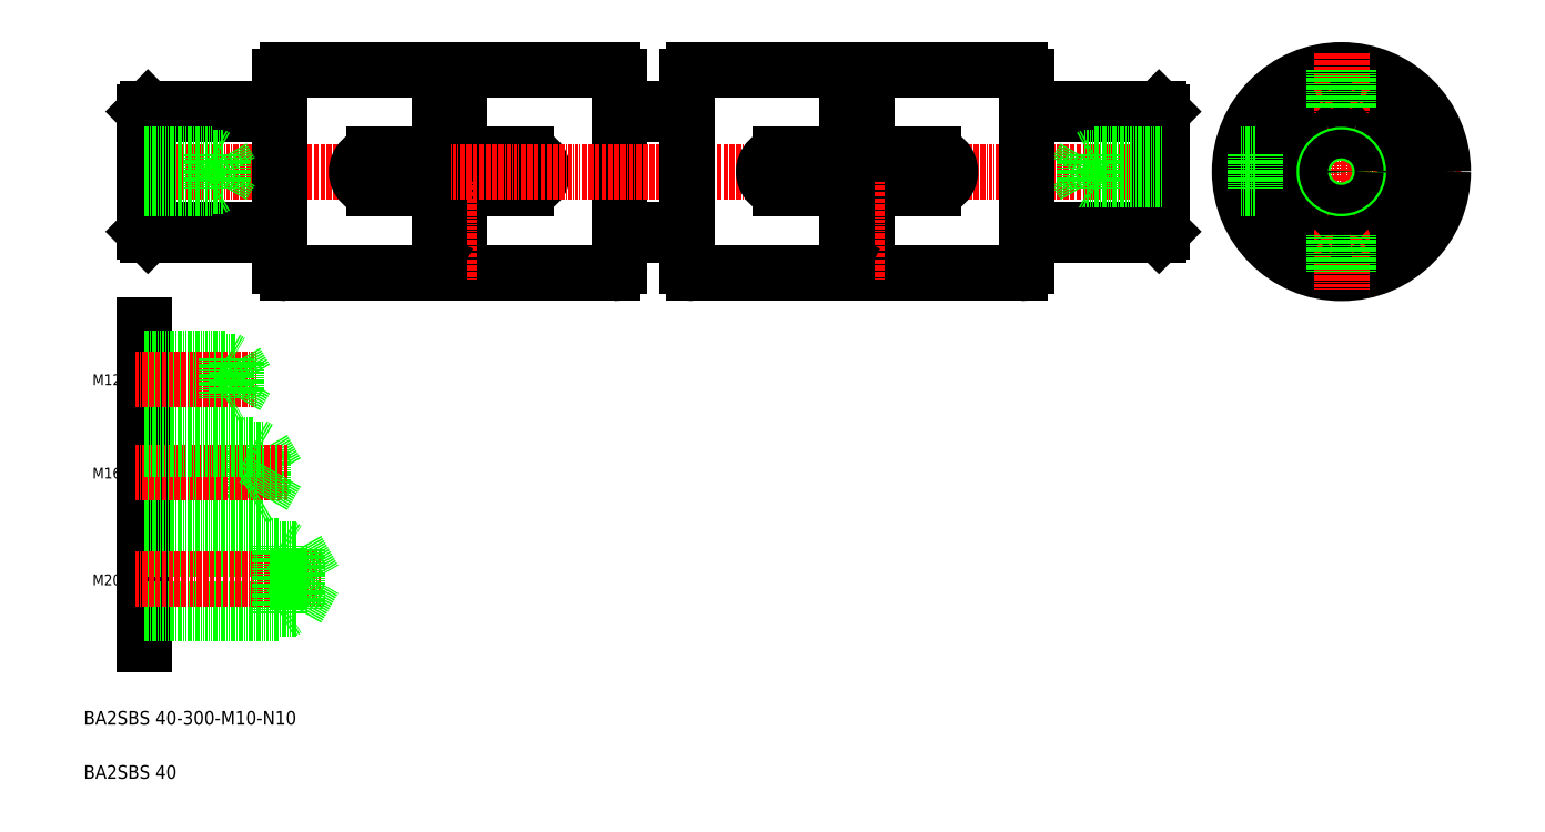
<metadata>
{"format":"dxf","ext":"dxf","renderer":"ezdxf+matplotlib","layout":"modelspace","background":"white","min_lineweight":24,"dpi":150}
</metadata>
<code>
0
SECTION
2
ENTITIES
0
LINE
8
CENTER
10
-134.2
20
1810
30
0
11
-42.17
21
1810
31
0
0
LINE
8
CENTER
10
255.6
20
1810
30
0
11
185.6
21
1810
31
0
0
TEXT
8
0
10
-150.1
20
1647
30
0
40
4
1
BA2SBS 40-300-M10-N10
0
CIRCLE
8
0
10
220.6
20
1810
30
0
40
26.25
0
CIRCLE
8
0
10
220.6
20
1810
30
0
40
30
0
LINE
8
CENTER
10
220.6
20
1845
30
0
11
220.6
21
1775
31
0
0
ARC
8
0
10
220.6
20
1810
30
0
40
18.7
50
114.6
51
245.4
0
ARC
8
0
10
226.4
20
1829
30
0
40
3.55
50
194
51
249.7
0
ARC
8
0
10
226.4
20
1791
30
0
40
3.55
50
110.3
51
166
0
ARC
8
0
10
220.6
20
1810
30
0
40
18.7
50
294.6
51
65.36
0
ARC
8
0
10
225.9
20
1790
30
0
40
3.55
50
46.04
51
101.7
0
ARC
8
0
10
225.9
20
1830
30
0
40
3.55
50
258.3
51
314
0
ARC
8
0
10
215.3
20
1790
30
0
40
3.55
50
78.28
51
134
0
ARC
8
0
10
214.8
20
1791
30
0
40
3.55
50
14.04
51
69.72
0
ARC
8
0
10
220.6
20
1810
30
0
40
18.7
50
262.6
51
277.4
0
ARC
8
0
10
215.3
20
1830
30
0
40
3.55
50
226
51
281.7
0
ARC
8
0
10
214.8
20
1829
30
0
40
3.55
50
290.3
51
346
0
ARC
8
0
10
220.6
20
1810
30
0
40
18.7
50
82.64
51
97.36
0
LINE
8
0
10
195.1
20
1815
30
0
11
191
21
1815
31
0
0
LINE
8
0
10
195.1
20
1805
30
0
11
191
21
1805
31
0
0
LINE
8
0
10
195.1
20
1815
30
0
11
195.1
21
1805
31
0
0
LINE
8
0
10
-39.17
20
1840
30
0
11
5.834
21
1840
31
0
0
LINE
8
0
10
-39.17
20
1780
30
0
11
5.834
21
1780
31
0
0
LINE
8
0
10
-64.67
20
1805
30
0
11
-19.67
21
1805
31
0
0
LINE
8
0
10
-64.67
20
1815
30
0
11
-19.67
21
1815
31
0
0
LINE
8
0
10
-39.17
20
1805
30
0
11
-39.17
21
1780
31
0
0
LINE
8
CENTER
10
-42.17
20
1842
30
0
11
-42.17
21
1778
31
0
0
LINE
8
0
10
-45.17
20
1805
30
0
11
-45.17
21
1780
31
0
0
LINE
8
0
10
-92.17
20
1838
30
0
11
-92.17
21
1782
31
0
0
LINE
8
0
10
-45.17
20
1780
30
0
11
-90.17
21
1780
31
0
0
ARC
8
0
10
-90.17
20
1782
30
0
40
2
50
180
51
270
0
ARC
8
0
10
-42.17
20
1775
30
0
40
6
50
60
51
120
0
LINE
8
0
10
-45.17
20
1840
30
0
11
-90.17
21
1840
31
0
0
LINE
8
0
10
-131.2
20
1827
30
0
11
-92.17
21
1827
31
0
0
LINE
8
0
10
-131.2
20
1793
30
0
11
-92.17
21
1793
31
0
0
LINE
8
0
10
-131.2
20
1829
30
0
11
-92.17
21
1829
31
0
0
LINE
8
0
10
-92.17
20
1791
30
0
11
-131.2
21
1791
31
0
0
ARC
8
0
10
-90.17
20
1838
30
0
40
2
50
90
51
180
0
ARC
8
0
10
-64.67
20
1810
30
0
40
5
50
90
51
270
0
LINE
8
0
10
-39.17
20
1815
30
0
11
-39.17
21
1840
31
0
0
LINE
8
0
10
-45.17
20
1815
30
0
11
-45.17
21
1840
31
0
0
ARC
8
0
10
-42.17
20
1845
30
0
40
6
50
240
51
300
0
LINE
8
0
10
7.834
20
1838
30
0
11
7.834
21
1782
31
0
0
ARC
8
0
10
5.834
20
1782
30
0
40
2
50
270
51
0
0
ARC
8
0
10
-19.67
20
1810
30
0
40
5
50
270
51
90
0
ARC
8
0
10
5.834
20
1838
30
0
40
2
50
0
51
90
0
TEXT
8
0
10
-150.1
20
1631
30
0
40
4
1
BA2SBS 40
0
LINE
8
0
10
-132.2
20
1792
30
0
11
-132.2
21
1828
31
0
0
LINE
8
0
10
-131.2
20
1791
30
0
11
-131.2
21
1829
31
0
0
LINE
8
0
10
-132.2
20
1828
30
0
11
-131.2
21
1829
31
0
0
LINE
8
0
10
-132.2
20
1792
30
0
11
-131.2
21
1791
31
0
0
LINE
8
CENTER
10
169.8
20
1810
30
0
11
-42.17
21
1810
31
0
0
LINE
8
0
10
166.8
20
1793
30
0
11
127.8
21
1793
31
0
0
LINE
8
0
10
166.8
20
1827
30
0
11
127.8
21
1827
31
0
0
LINE
8
0
10
7.834
20
1791
30
0
11
27.83
21
1791
31
0
0
LINE
8
0
10
166.8
20
1829
30
0
11
127.8
21
1829
31
0
0
LINE
8
0
10
166.8
20
1791
30
0
11
166.8
21
1829
31
0
0
LINE
8
0
10
167.8
20
1792
30
0
11
167.8
21
1828
31
0
0
LINE
8
0
10
167.8
20
1792
30
0
11
166.8
21
1791
31
0
0
LINE
8
0
10
167.8
20
1828
30
0
11
166.8
21
1829
31
0
0
LINE
8
0
10
-97.17
20
1728
30
0
11
-93.12
21
1721
31
0
0
LINE
8
0
10
-100.2
20
1729
30
0
11
-100.2
21
1713
31
0
0
LINE
8
0
10
-97.17
20
1728
30
0
11
-97.17
21
1714
31
0
0
LINE
8
0
10
-132.2
20
1765
30
0
11
-132.2
21
1671
31
0
0
LINE
8
0
10
-132.2
20
1713
30
0
11
-100.2
21
1713
31
0
0
LINE
8
0
10
-132.2
20
1714
30
0
11
-97.17
21
1714
31
0
0
LINE
8
0
10
-132.2
20
1700
30
0
11
-92.17
21
1700
31
0
0
LINE
8
0
10
-132.2
20
1680
30
0
11
-92.17
21
1680
31
0
0
LINE
8
0
10
-132.2
20
1699
30
0
11
-87.17
21
1699
31
0
0
LINE
8
0
10
-132.2
20
1681
30
0
11
-87.17
21
1681
31
0
0
LINE
8
CENTER
10
-135
20
1690
30
0
11
-80.16
21
1690
31
0
0
LINE
8
CENTER
10
-135
20
1721
30
0
11
-90.17
21
1721
31
0
0
TEXT
8
0
10
-147.5
20
1688
30
0
40
3.2
1
M20
0
TEXT
8
0
10
-147.5
20
1720
30
0
40
3.2
1
M16
0
LINE
8
0
10
-87.17
20
1699
30
0
11
-82.11
21
1690
31
0
0
LINE
8
0
10
-92.17
20
1700
30
0
11
-92.17
21
1680
31
0
0
LINE
8
0
10
-87.17
20
1699
30
0
11
-87.17
21
1681
31
0
0
LINE
8
0
10
-92.17
20
1680
30
0
11
-90
21
1681
31
0
0
LINE
8
0
10
-87.17
20
1681
30
0
11
-82.11
21
1690
31
0
0
LINE
8
0
10
-92.17
20
1700
30
0
11
-90
21
1699
31
0
0
LINE
8
0
10
-100.2
20
1713
30
0
11
-98.43
21
1714
31
0
0
LINE
8
0
10
-97.17
20
1714
30
0
11
-93.12
21
1721
31
0
0
LINE
8
0
10
-132.2
20
1729
30
0
11
-100.2
21
1729
31
0
0
LINE
8
0
10
-132.2
20
1728
30
0
11
-97.17
21
1728
31
0
0
LINE
8
0
10
-132.2
20
1814
30
0
11
-109.2
21
1814
31
0
0
LINE
8
0
10
-132.2
20
1806
30
0
11
-109.2
21
1806
31
0
0
LINE
8
0
10
-132.2
20
1744
30
0
11
-105.2
21
1744
31
0
0
LINE
8
0
10
-132.2
20
1754
30
0
11
-105.2
21
1754
31
0
0
LINE
8
0
10
-132.2
20
1755
30
0
11
-108.2
21
1755
31
0
0
LINE
8
0
10
-132.2
20
1743
30
0
11
-108.2
21
1743
31
0
0
LINE
8
CENTER
10
-135
20
1749
30
0
11
-99.21
21
1749
31
0
0
CIRCLE
8
0
10
220.6
20
1810
30
0
40
5
0
CIRCLE
8
0
10
220.6
20
1810
30
0
40
4.25
0
TEXT
8
0
10
-147.5
20
1747
30
0
40
3.2
1
M12
0
LINE
8
0
10
-112.2
20
1815
30
0
11
-112.2
21
1805
31
0
0
LINE
8
0
10
-132.2
20
1805
30
0
11
-112.2
21
1805
31
0
0
LINE
8
0
10
-112.2
20
1805
30
0
11
-110.9
21
1806
31
0
0
LINE
8
0
10
-132.2
20
1815
30
0
11
-112.2
21
1815
31
0
0
LINE
8
0
10
-112.2
20
1815
30
0
11
-110.9
21
1814
31
0
0
LINE
8
0
10
-100.2
20
1729
30
0
11
-98.43
21
1728
31
0
0
LINE
8
0
10
-105.2
20
1754
30
0
11
-105.2
21
1744
31
0
0
LINE
8
0
10
-108.2
20
1755
30
0
11
-108.2
21
1743
31
0
0
LINE
8
0
10
-105.2
20
1754
30
0
11
-102.2
21
1749
31
0
0
LINE
8
0
10
-105.2
20
1744
30
0
11
-102.2
21
1749
31
0
0
LINE
8
0
10
-108.2
20
1743
30
0
11
-106.7
21
1744
31
0
0
LINE
8
0
10
-108.2
20
1755
30
0
11
-106.7
21
1754
31
0
0
LINE
8
0
10
-109.2
20
1814
30
0
11
-109.2
21
1806
31
0
0
LINE
8
0
10
-109.2
20
1814
30
0
11
-106.7
21
1810
31
0
0
LINE
8
0
10
-109.2
20
1806
30
0
11
-106.7
21
1810
31
0
0
LINE
8
0
10
144.8
20
1814
30
0
11
142.4
21
1810
31
0
0
LINE
8
0
10
144.8
20
1814
30
0
11
144.8
21
1806
31
0
0
LINE
8
0
10
147.8
20
1815
30
0
11
147.8
21
1805
31
0
0
LINE
8
0
10
167.8
20
1805
30
0
11
147.8
21
1805
31
0
0
LINE
8
0
10
167.8
20
1806
30
0
11
144.8
21
1806
31
0
0
LINE
8
0
10
144.8
20
1806
30
0
11
142.4
21
1810
31
0
0
LINE
8
0
10
147.8
20
1805
30
0
11
146.5
21
1806
31
0
0
LINE
8
0
10
167.8
20
1815
30
0
11
147.8
21
1815
31
0
0
LINE
8
0
10
167.8
20
1814
30
0
11
144.8
21
1814
31
0
0
LINE
8
0
10
147.8
20
1815
30
0
11
146.5
21
1814
31
0
0
LINE
8
0
10
218.6
20
1840
30
0
11
218.6
21
1829
31
0
0
LINE
8
0
10
222.6
20
1840
30
0
11
222.6
21
1829
31
0
0
LINE
8
0
10
218.6
20
1791
30
0
11
218.6
21
1780
31
0
0
LINE
8
0
10
222.6
20
1791
30
0
11
222.6
21
1780
31
0
0
LINE
8
0
10
80.83
20
1840
30
0
11
125.8
21
1840
31
0
0
LINE
8
0
10
80.83
20
1780
30
0
11
125.8
21
1780
31
0
0
LINE
8
0
10
55.33
20
1805
30
0
11
100.3
21
1805
31
0
0
LINE
8
0
10
55.33
20
1815
30
0
11
100.3
21
1815
31
0
0
LINE
8
0
10
80.83
20
1805
30
0
11
80.83
21
1780
31
0
0
LINE
8
CENTER
10
77.83
20
1842
30
0
11
77.83
21
1778
31
0
0
LINE
8
0
10
74.83
20
1805
30
0
11
74.83
21
1780
31
0
0
LINE
8
0
10
27.83
20
1838
30
0
11
27.83
21
1782
31
0
0
LINE
8
0
10
74.83
20
1780
30
0
11
29.83
21
1780
31
0
0
ARC
8
0
10
29.83
20
1782
30
0
40
2
50
180
51
270
0
ARC
8
0
10
77.83
20
1775
30
0
40
6
50
60
51
120
0
LINE
8
0
10
74.83
20
1840
30
0
11
29.83
21
1840
31
0
0
ARC
8
0
10
29.83
20
1838
30
0
40
2
50
90
51
180
0
ARC
8
0
10
55.33
20
1810
30
0
40
5
50
90
51
270
0
LINE
8
0
10
80.83
20
1815
30
0
11
80.83
21
1840
31
0
0
LINE
8
0
10
74.83
20
1815
30
0
11
74.83
21
1840
31
0
0
ARC
8
0
10
77.83
20
1845
30
0
40
6
50
240
51
300
0
LINE
8
0
10
127.8
20
1838
30
0
11
127.8
21
1782
31
0
0
ARC
8
0
10
125.8
20
1782
30
0
40
2
50
270
51
0
0
ARC
8
0
10
100.3
20
1810
30
0
40
5
50
270
51
90
0
ARC
8
0
10
125.8
20
1838
30
0
40
2
50
0
51
90
0
LINE
8
0
10
27.83
20
1829
30
0
11
7.834
21
1829
31
0
0
LINE
8
0
10
27.83
20
1827
30
0
11
7.834
21
1827
31
0
0
LINE
8
0
10
127.8
20
1791
30
0
11
166.8
21
1791
31
0
0
LINE
8
0
10
27.83
20
1793
30
0
11
7.834
21
1793
31
0
0
ENDSEC
0
EOF

</code>
